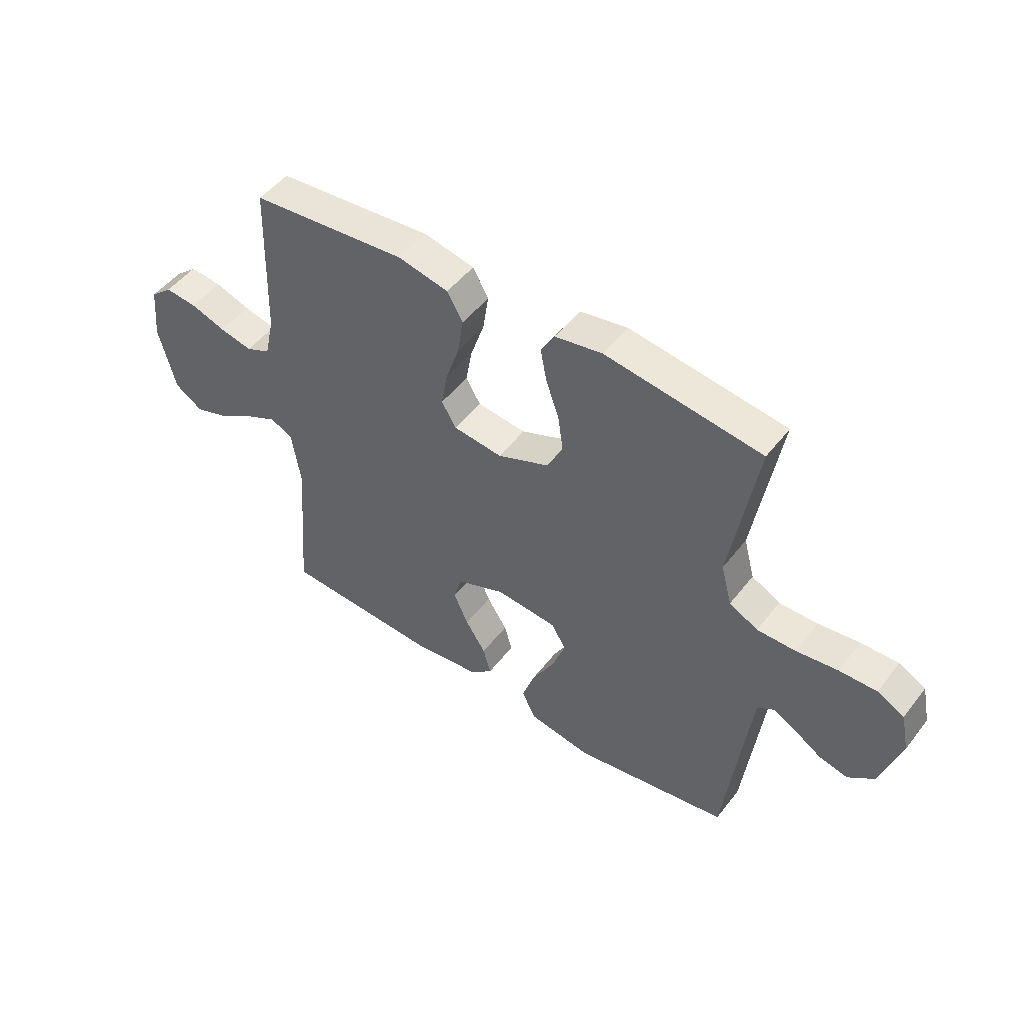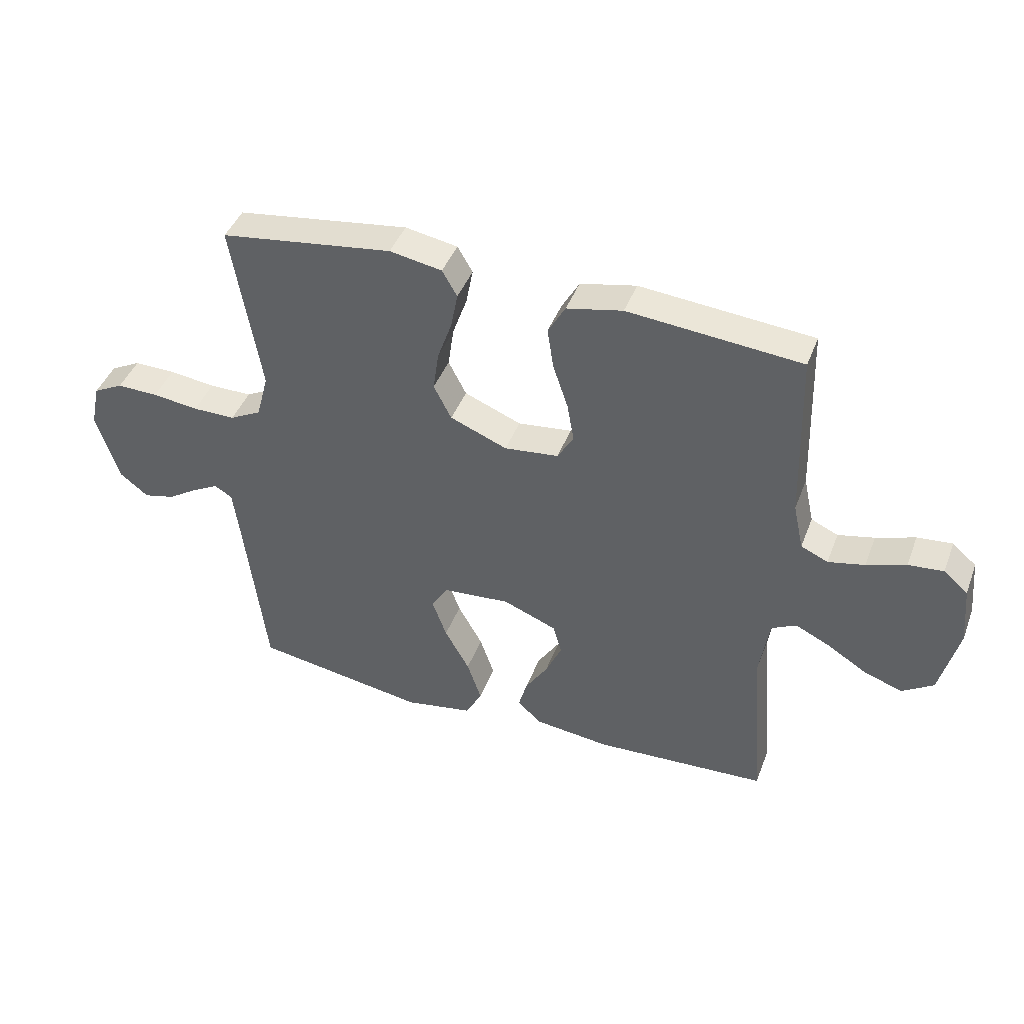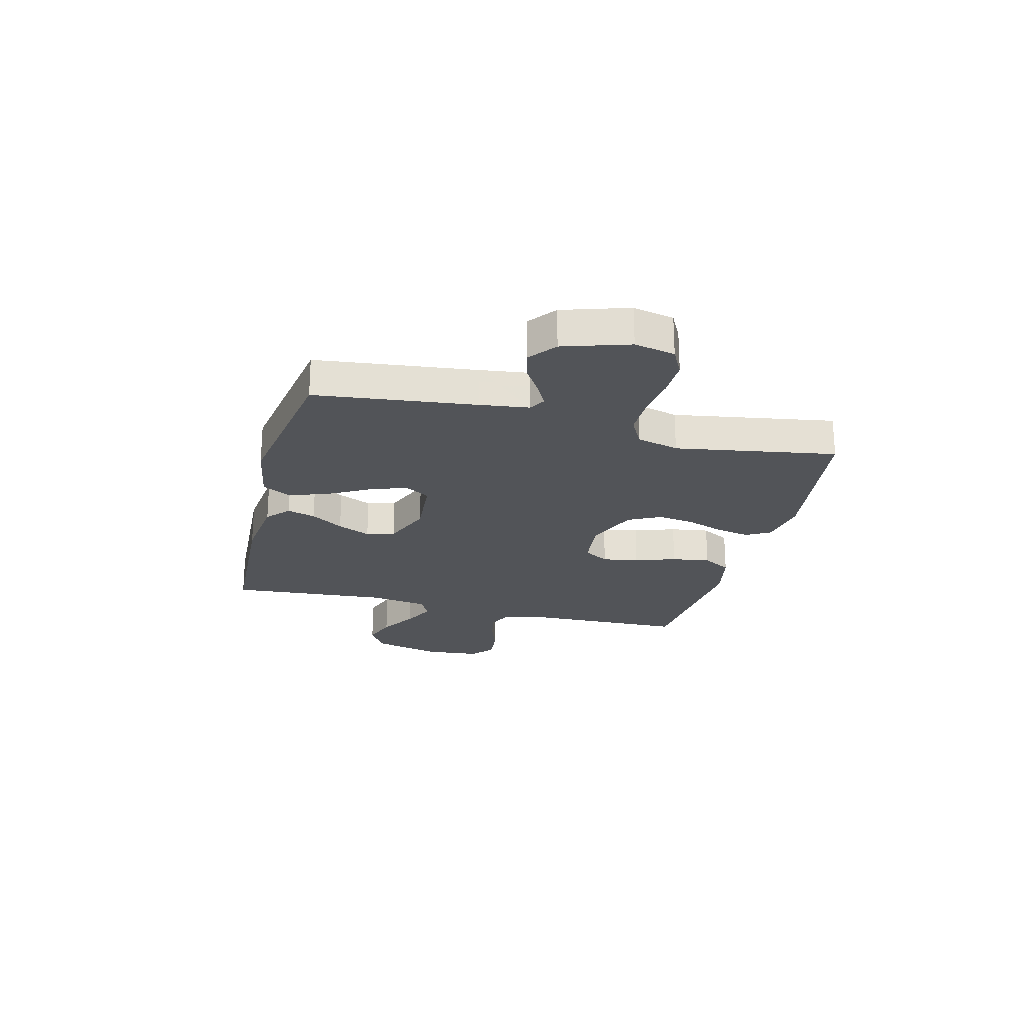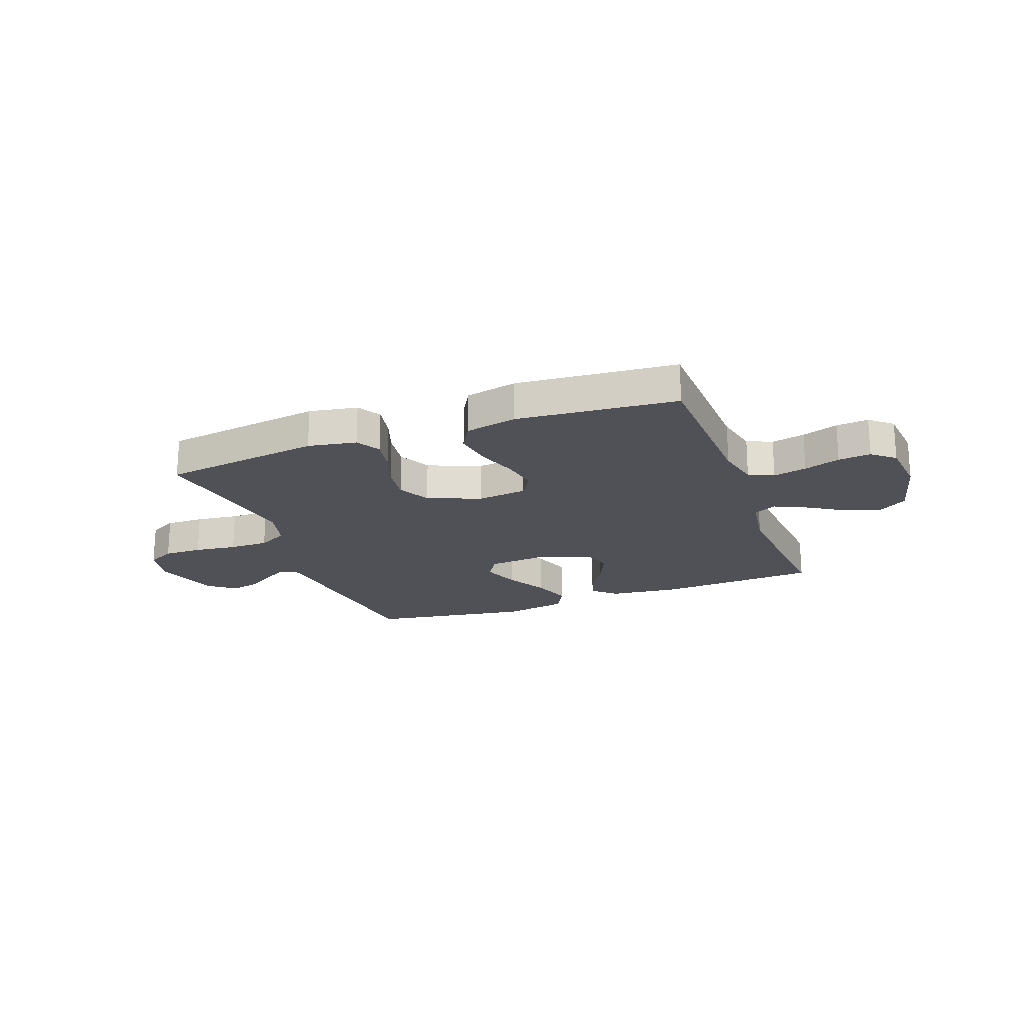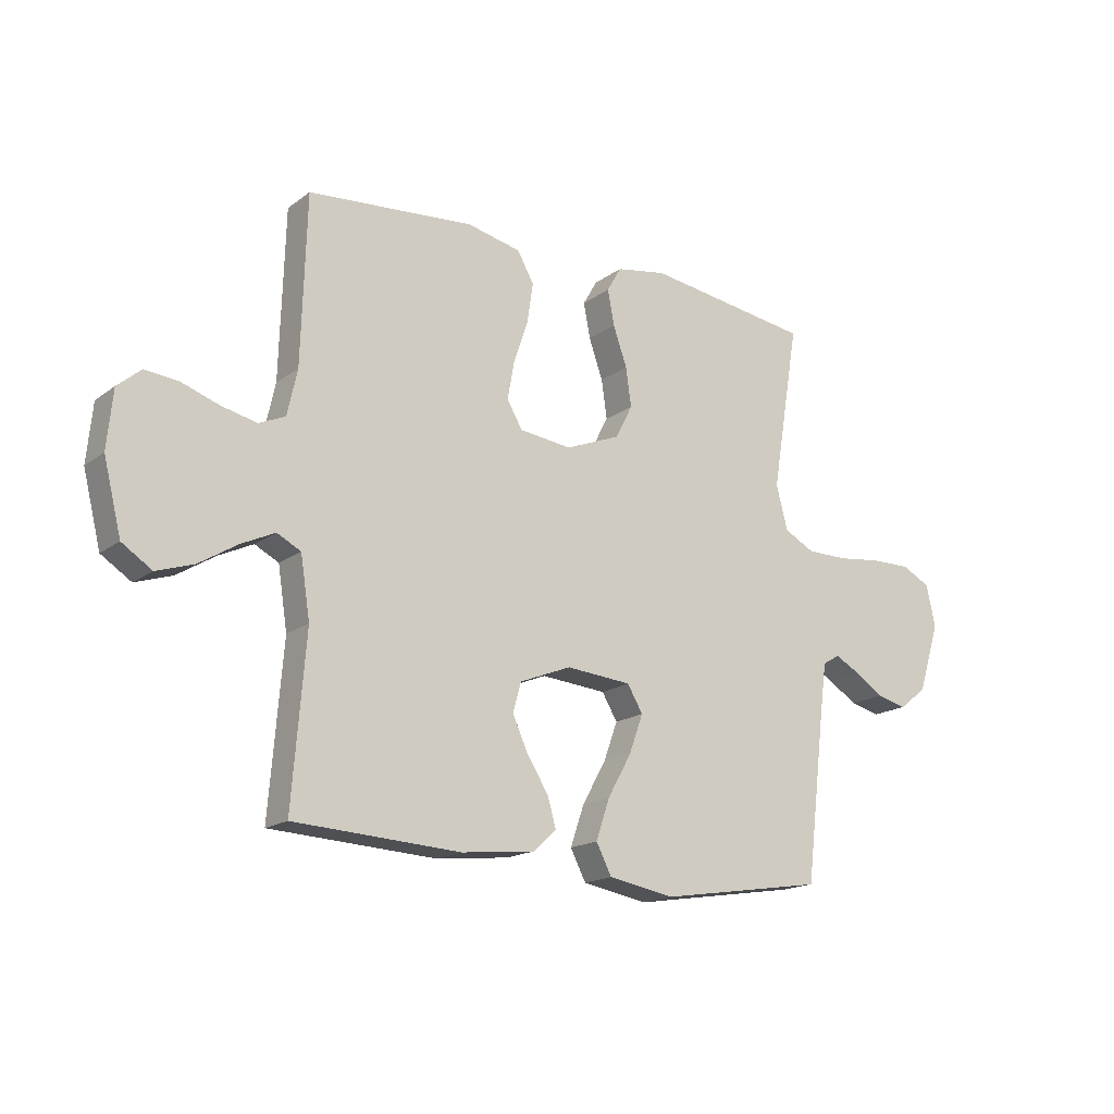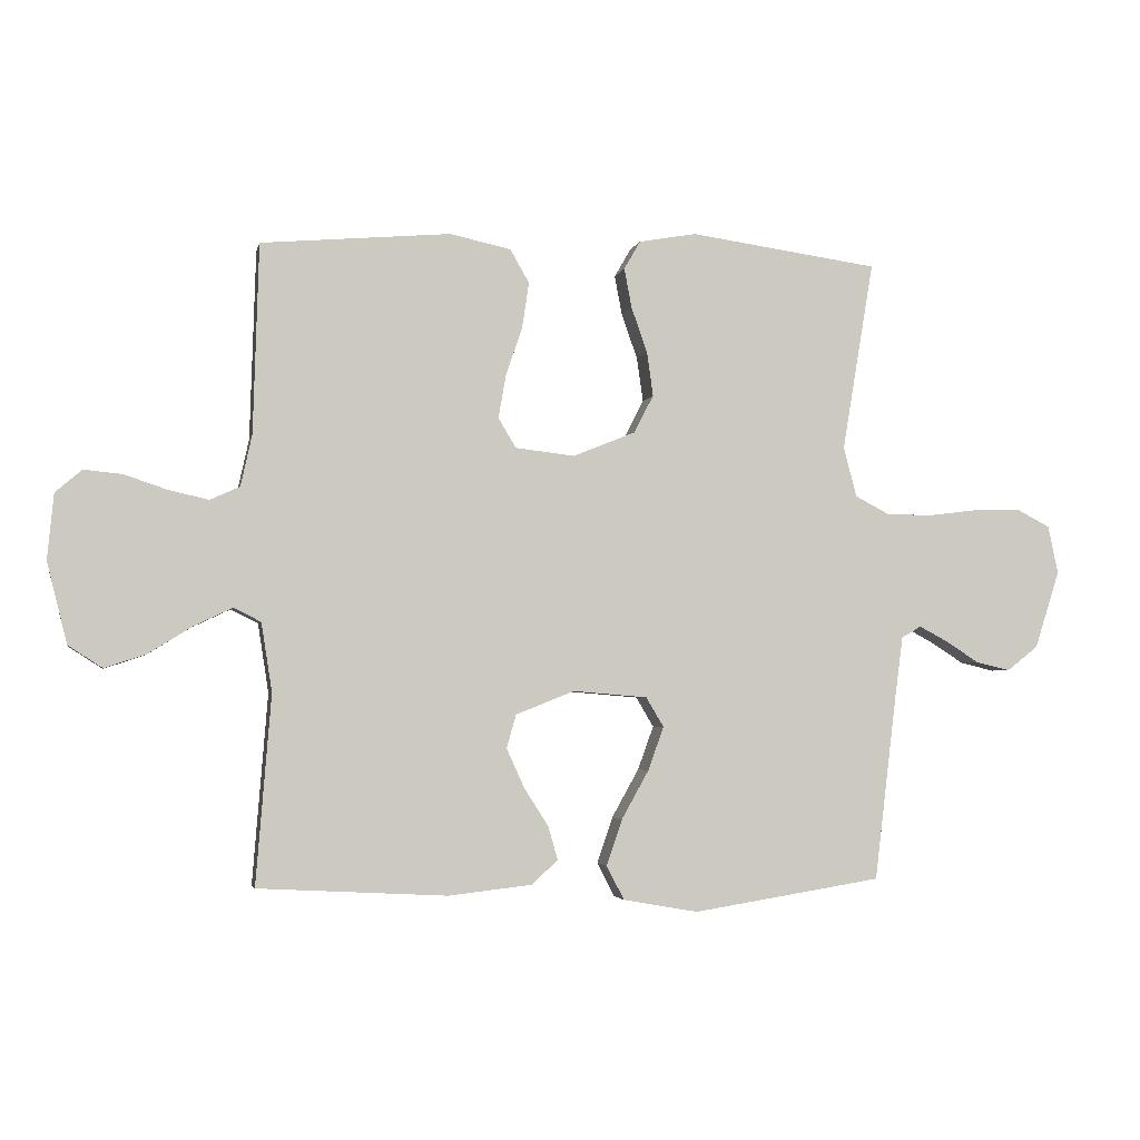
<metadata>
{"format":"obj","ext":"obj","renderer":"f3d","projection":"perspective","resolution":1024,"background":"white","views":[{"elev":49.3,"azim":-143.9,"up":"+Z"},{"elev":42.9,"azim":20.1,"up":"+Z"},{"elev":-23.2,"azim":-104.3,"up":"+Y"},{"elev":-20.5,"azim":20.4,"up":"+Y"},{"elev":-17.1,"azim":144.8,"up":"+Z"},{"elev":-3.2,"azim":168.3,"up":"+Z"}]}
</metadata>
<code>
v -0.5 0.07 -0.5
v -0.536 0.07 -0.2
v -0.548 0.07 -0.109
v -0.579 0.07 -0.091
v -0.624 0.07 -0.115
v -0.677 0.07 -0.149
v -0.731 0.07 -0.162
v -0.781 0.07 -0.123
v -0.82 0.07 0
v -0.804 0.07 0.076
v -0.752 0.07 0.103
v -0.68 0.07 0.102
v -0.6 0.07 0.092
v -0.526 0.07 0.092
v -0.471 0.07 0.121
v -0.45 0.07 0.2
v -0.5 0.07 0.5
v -0.2 0.07 0.542
v -0.109 0.07 0.526
v -0.083 0.07 0.481
v -0.095 0.07 0.418
v -0.12 0.07 0.347
v -0.13 0.07 0.277
v -0.099 0.07 0.217
v 0 0.07 0.177
v 0.094 0.07 0.188
v 0.122 0.07 0.235
v 0.11 0.07 0.303
v 0.084 0.07 0.38
v 0.073 0.07 0.452
v 0.103 0.07 0.505
v 0.2 0.07 0.526
v 0.5 0.07 0.5
v 0.509 0.07 0.2
v 0.527 0.07 0.118
v 0.574 0.07 0.097
v 0.637 0.07 0.111
v 0.705 0.07 0.134
v 0.766 0.07 0.14
v 0.808 0.07 0.104
v 0.818 0.07 0
v 0.786 0.07 -0.128
v 0.732 0.07 -0.163
v 0.666 0.07 -0.141
v 0.597 0.07 -0.098
v 0.536 0.07 -0.069
v 0.493 0.07 -0.091
v 0.476 0.07 -0.2
v 0.5 0.07 -0.5
v 0.2 0.07 -0.516
v 0.068 0.07 -0.501
v 0.026 0.07 -0.463
v 0.041 0.07 -0.41
v 0.08 0.07 -0.349
v 0.108 0.07 -0.287
v 0.093 0.07 -0.234
v 0 0.07 -0.197
v -0.118 0.07 -0.207
v -0.146 0.07 -0.254
v -0.121 0.07 -0.323
v -0.078 0.07 -0.4
v -0.053 0.07 -0.473
v -0.081 0.07 -0.527
v -0.2 0.07 -0.548
v -0.5 0 -0.5
v -0.536 0 -0.2
v -0.548 0 -0.109
v -0.579 0 -0.091
v -0.624 0 -0.115
v -0.677 0 -0.149
v -0.731 0 -0.162
v -0.781 0 -0.123
v -0.82 0 0
v -0.804 0 0.076
v -0.752 0 0.103
v -0.68 0 0.102
v -0.6 0 0.092
v -0.526 0 0.092
v -0.471 0 0.121
v -0.45 0 0.2
v -0.5 0 0.5
v -0.2 0 0.542
v -0.109 0 0.526
v -0.083 0 0.481
v -0.095 0 0.418
v -0.12 0 0.347
v -0.13 0 0.277
v -0.099 0 0.217
v 0 0 0.177
v 0.094 0 0.188
v 0.122 0 0.235
v 0.11 0 0.303
v 0.084 0 0.38
v 0.073 0 0.452
v 0.103 0 0.505
v 0.2 0 0.526
v 0.5 0 0.5
v 0.509 0 0.2
v 0.527 0 0.118
v 0.574 0 0.097
v 0.637 0 0.111
v 0.705 0 0.134
v 0.766 0 0.14
v 0.808 0 0.104
v 0.818 0 0
v 0.786 0 -0.128
v 0.732 0 -0.163
v 0.666 0 -0.141
v 0.597 0 -0.098
v 0.536 0 -0.069
v 0.493 0 -0.091
v 0.476 0 -0.2
v 0.5 0 -0.5
v 0.2 0 -0.516
v 0.068 0 -0.501
v 0.026 0 -0.463
v 0.041 0 -0.41
v 0.08 0 -0.349
v 0.108 0 -0.287
v 0.093 0 -0.234
v 0 0 -0.197
v -0.118 0 -0.207
v -0.146 0 -0.254
v -0.121 0 -0.323
v -0.078 0 -0.4
v -0.053 0 -0.473
v -0.081 0 -0.527
v -0.2 0 -0.548
f 63 64 1 2
f 60 61 62 63
f 59 60 63 2
f 58 59 2 3
f 57 58 3 4
f 51 52 53 54
f 51 54 55
f 48 49 50 51
f 47 48 51 55
f 46 47 55 56
f 42 43 44 45
f 42 45 46
f 41 42 46
f 40 41 46
f 37 38 39 40
f 36 37 40 46
f 35 36 46 56
f 31 32 33 34
f 28 29 30 31
f 27 28 31 34
f 26 27 34 35
f 19 20 21 22
f 19 22 23
f 16 17 18 19
f 15 16 19 23
f 14 15 23 24
f 10 11 12 13
f 10 13 14
f 9 10 14
f 5 6 7 8
f 4 5 8 9
f 57 4 9 14
f 25 26 35 56
f 25 56 57
f 14 24 25 57
f 66 65 128 127
f 127 126 125 124
f 66 127 124 123
f 67 66 123 122
f 68 67 122 121
f 118 117 116 115
f 119 118 115
f 115 114 113 112
f 119 115 112 111
f 120 119 111 110
f 109 108 107 106
f 110 109 106
f 110 106 105
f 110 105 104
f 104 103 102 101
f 110 104 101 100
f 120 110 100 99
f 98 97 96 95
f 95 94 93 92
f 98 95 92 91
f 99 98 91 90
f 86 85 84 83
f 87 86 83
f 83 82 81 80
f 87 83 80 79
f 88 87 79 78
f 77 76 75 74
f 78 77 74
f 78 74 73
f 72 71 70 69
f 73 72 69 68
f 78 73 68 121
f 120 99 90 89
f 121 120 89
f 121 89 88 78
f 1 65 66 2
f 2 66 67 3
f 3 67 68 4
f 4 68 69 5
f 5 69 70 6
f 6 70 71 7
f 7 71 72 8
f 8 72 73 9
f 9 73 74 10
f 10 74 75 11
f 11 75 76 12
f 12 76 77 13
f 13 77 78 14
f 14 78 79 15
f 15 79 80 16
f 16 80 81 17
f 17 81 82 18
f 18 82 83 19
f 19 83 84 20
f 20 84 85 21
f 21 85 86 22
f 22 86 87 23
f 23 87 88 24
f 24 88 89 25
f 25 89 90 26
f 26 90 91 27
f 27 91 92 28
f 28 92 93 29
f 29 93 94 30
f 30 94 95 31
f 31 95 96 32
f 32 96 97 33
f 33 97 98 34
f 34 98 99 35
f 35 99 100 36
f 36 100 101 37
f 37 101 102 38
f 38 102 103 39
f 39 103 104 40
f 40 104 105 41
f 41 105 106 42
f 42 106 107 43
f 43 107 108 44
f 44 108 109 45
f 45 109 110 46
f 46 110 111 47
f 47 111 112 48
f 48 112 113 49
f 49 113 114 50
f 50 114 115 51
f 51 115 116 52
f 52 116 117 53
f 53 117 118 54
f 54 118 119 55
f 55 119 120 56
f 56 120 121 57
f 57 121 122 58
f 58 122 123 59
f 59 123 124 60
f 60 124 125 61
f 61 125 126 62
f 62 126 127 63
f 63 127 128 64
f 64 128 65 1

</code>
